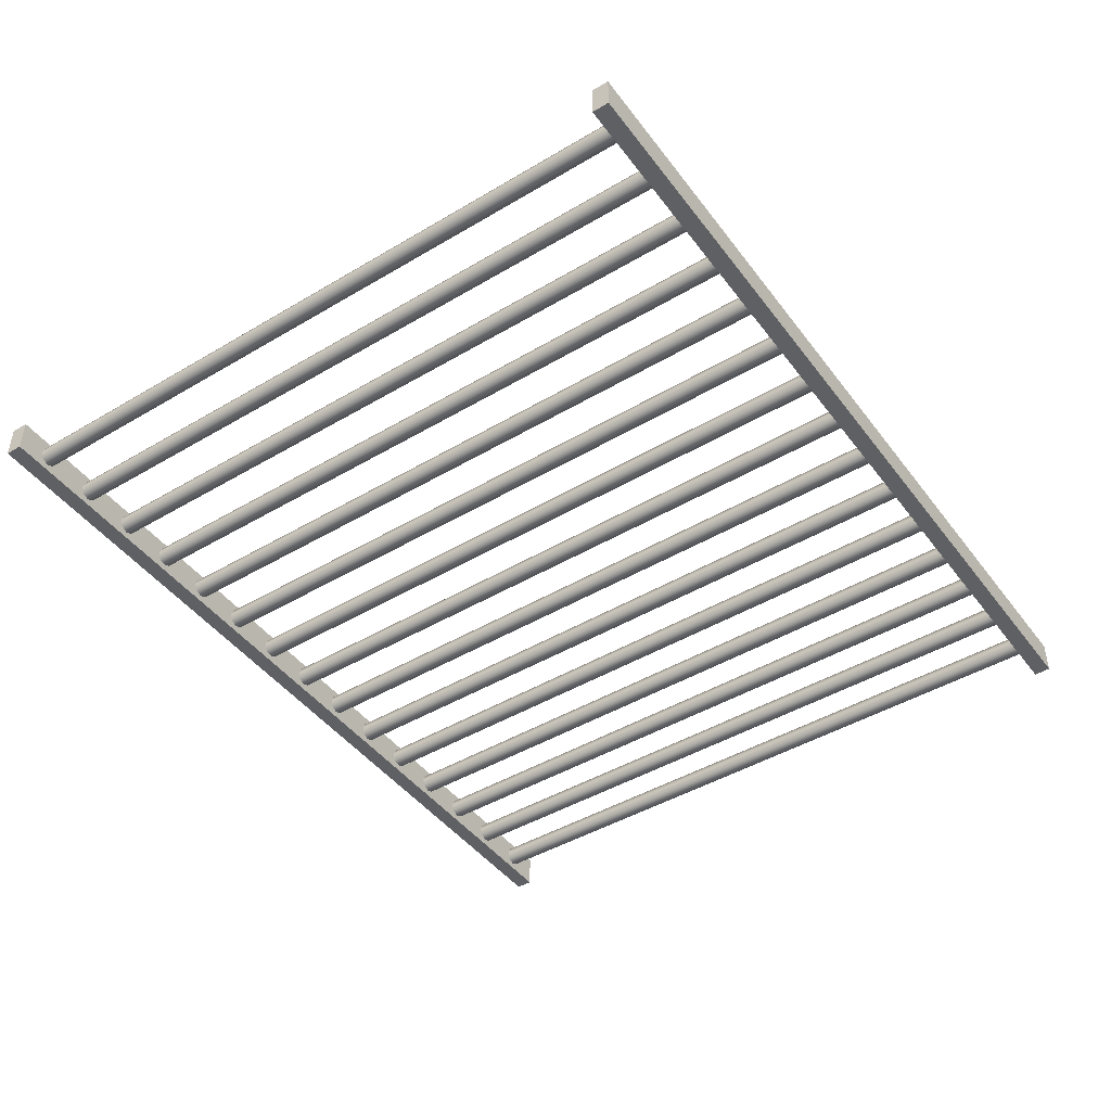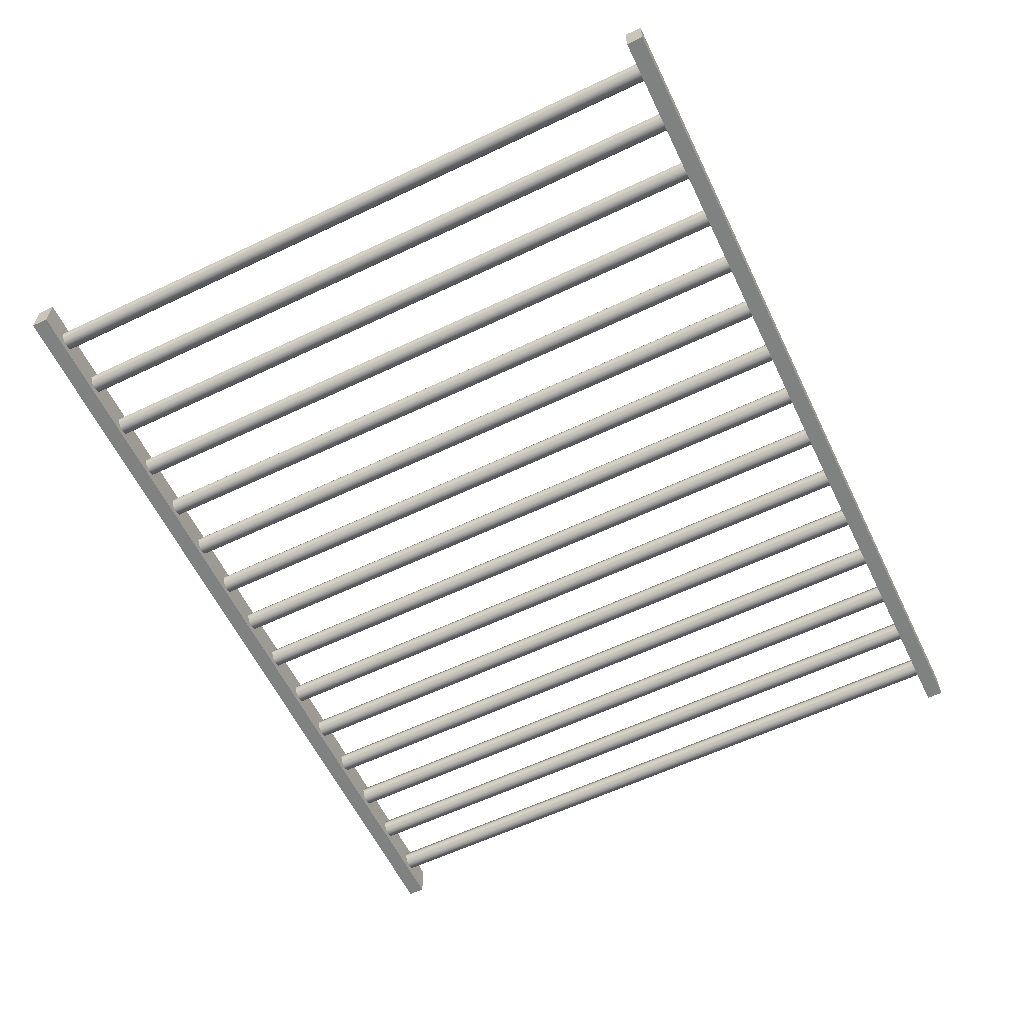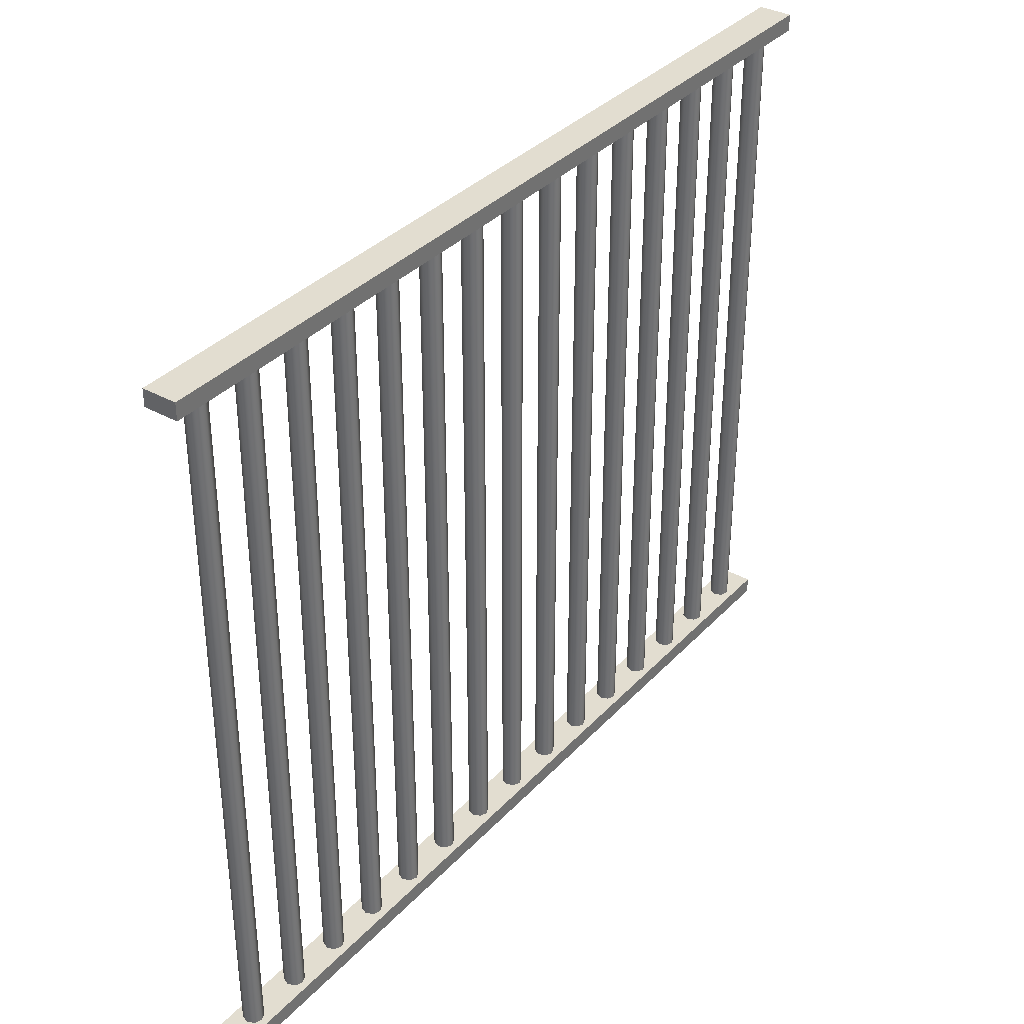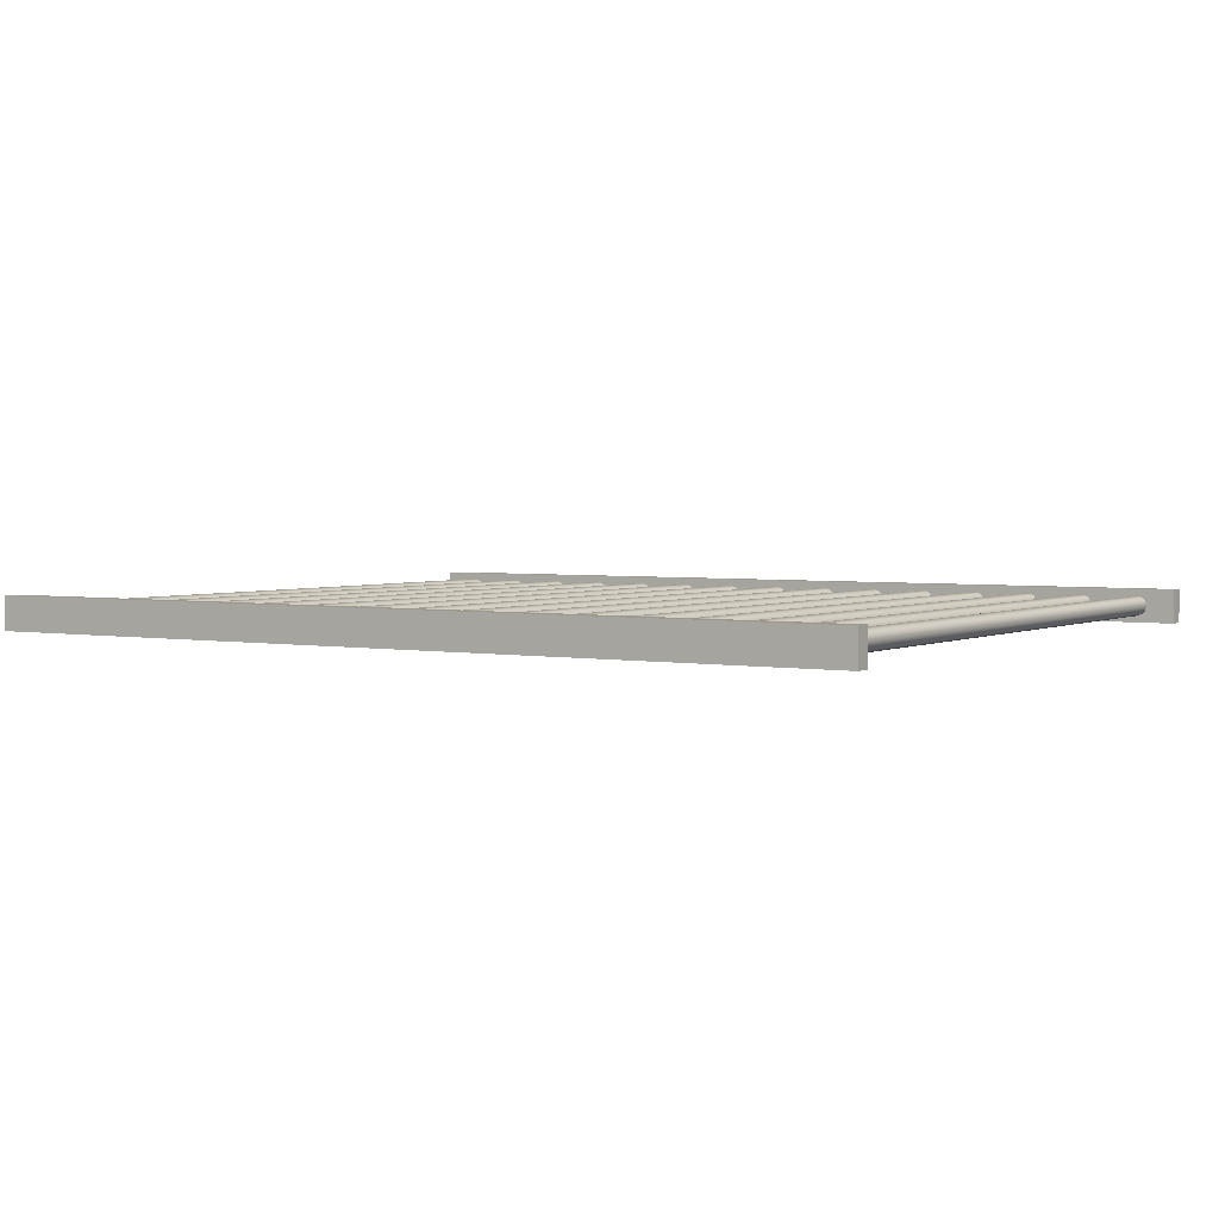
<metadata>
{"format":"obj","ext":"obj","renderer":"f3d","projection":"perspective","resolution":1024,"background":"white","views":[{"elev":-44.9,"azim":124.5,"up":"+Z"},{"elev":-60.3,"azim":115.9,"up":"+Z"},{"elev":35.4,"azim":-53.6,"up":"+Y"},{"elev":3.0,"azim":-147.6,"up":"+Z"}]}
</metadata>
<code>
o Cube.2664_Cube.058
v 0.7693 -0.1372 -2.957
v 0.7693 -0.1357 -2.957
v 0.7693 -0.1372 -2.959
v 0.7693 -0.1357 -2.959
v 0.8486 -0.1372 -2.957
v 0.8486 -0.1357 -2.957
v 0.8486 -0.1372 -2.959
v 0.8486 -0.1357 -2.959
f 2 3 1
f 4 7 3
f 8 5 7
f 6 1 5
f 7 1 3
f 4 6 8
f 2 4 3
f 4 8 7
f 8 6 5
f 6 2 1
f 7 5 1
f 4 2 6
o Cube.851_Cube.058
v 0.7693 -0.2002 -2.957
v 0.7693 -0.1987 -2.957
v 0.7693 -0.2002 -2.959
v 0.7693 -0.1987 -2.959
v 0.8486 -0.2002 -2.957
v 0.8486 -0.1987 -2.957
v 0.8486 -0.2002 -2.959
v 0.8486 -0.1987 -2.959
f 10 11 9
f 12 15 11
f 16 13 15
f 14 9 13
f 15 9 11
f 12 14 16
f 10 12 11
f 12 16 15
f 16 14 13
f 14 10 9
f 15 13 9
f 12 10 14
o Cylinder
v 0.8453 -0.1987 -2.959
v 0.8453 -0.1372 -2.959
v 0.8459 -0.1987 -2.959
v 0.8459 -0.1372 -2.959
v 0.8462 -0.1987 -2.958
v 0.8462 -0.1372 -2.958
v 0.8459 -0.1987 -2.957
v 0.8459 -0.1372 -2.957
v 0.8453 -0.1987 -2.957
v 0.8453 -0.1372 -2.957
v 0.8447 -0.1987 -2.957
v 0.8447 -0.1372 -2.957
v 0.8445 -0.1987 -2.958
v 0.8445 -0.1372 -2.958
v 0.8447 -0.1987 -2.959
v 0.8447 -0.1372 -2.959
v 0.8401 -0.1987 -2.959
v 0.8401 -0.1372 -2.959
v 0.8407 -0.1987 -2.959
v 0.8407 -0.1372 -2.959
v 0.841 -0.1987 -2.958
v 0.841 -0.1372 -2.958
v 0.8407 -0.1987 -2.957
v 0.8407 -0.1372 -2.957
v 0.8401 -0.1987 -2.957
v 0.8401 -0.1372 -2.957
v 0.8395 -0.1987 -2.957
v 0.8395 -0.1372 -2.957
v 0.8393 -0.1987 -2.958
v 0.8393 -0.1372 -2.958
v 0.8395 -0.1987 -2.959
v 0.8395 -0.1372 -2.959
v 0.8349 -0.1987 -2.959
v 0.8349 -0.1372 -2.959
v 0.8355 -0.1987 -2.959
v 0.8355 -0.1372 -2.959
v 0.8358 -0.1987 -2.958
v 0.8358 -0.1372 -2.958
v 0.8355 -0.1987 -2.957
v 0.8355 -0.1372 -2.957
v 0.8349 -0.1987 -2.957
v 0.8349 -0.1372 -2.957
v 0.8343 -0.1987 -2.957
v 0.8343 -0.1372 -2.957
v 0.8341 -0.1987 -2.958
v 0.8341 -0.1372 -2.958
v 0.8343 -0.1987 -2.959
v 0.8343 -0.1372 -2.959
v 0.8297 -0.1987 -2.959
v 0.8297 -0.1372 -2.959
v 0.8303 -0.1987 -2.959
v 0.8303 -0.1372 -2.959
v 0.8306 -0.1987 -2.958
v 0.8306 -0.1372 -2.958
v 0.8303 -0.1987 -2.957
v 0.8303 -0.1372 -2.957
v 0.8297 -0.1987 -2.957
v 0.8297 -0.1372 -2.957
v 0.8291 -0.1987 -2.957
v 0.8291 -0.1372 -2.957
v 0.8289 -0.1987 -2.958
v 0.8289 -0.1372 -2.958
v 0.8291 -0.1987 -2.959
v 0.8291 -0.1372 -2.959
v 0.8245 -0.1987 -2.959
v 0.8245 -0.1372 -2.959
v 0.8251 -0.1987 -2.959
v 0.8251 -0.1372 -2.959
v 0.8254 -0.1987 -2.958
v 0.8254 -0.1372 -2.958
v 0.8251 -0.1987 -2.957
v 0.8251 -0.1372 -2.957
v 0.8245 -0.1987 -2.957
v 0.8245 -0.1372 -2.957
v 0.8239 -0.1987 -2.957
v 0.8239 -0.1372 -2.957
v 0.8237 -0.1987 -2.958
v 0.8237 -0.1372 -2.958
v 0.8239 -0.1987 -2.959
v 0.8239 -0.1372 -2.959
v 0.8193 -0.1987 -2.959
v 0.8193 -0.1372 -2.959
v 0.8199 -0.1987 -2.959
v 0.8199 -0.1372 -2.959
v 0.8202 -0.1987 -2.958
v 0.8202 -0.1372 -2.958
v 0.8199 -0.1987 -2.957
v 0.8199 -0.1372 -2.957
v 0.8193 -0.1987 -2.957
v 0.8193 -0.1372 -2.957
v 0.8187 -0.1987 -2.957
v 0.8187 -0.1372 -2.957
v 0.8185 -0.1987 -2.958
v 0.8185 -0.1372 -2.958
v 0.8187 -0.1987 -2.959
v 0.8187 -0.1372 -2.959
v 0.8141 -0.1987 -2.959
v 0.8141 -0.1372 -2.959
v 0.8148 -0.1987 -2.959
v 0.8148 -0.1372 -2.959
v 0.815 -0.1987 -2.958
v 0.815 -0.1372 -2.958
v 0.8148 -0.1987 -2.957
v 0.8148 -0.1372 -2.957
v 0.8141 -0.1987 -2.957
v 0.8141 -0.1372 -2.957
v 0.8135 -0.1987 -2.957
v 0.8135 -0.1372 -2.957
v 0.8133 -0.1987 -2.958
v 0.8133 -0.1372 -2.958
v 0.8135 -0.1987 -2.959
v 0.8135 -0.1372 -2.959
v 0.8089 -0.1987 -2.959
v 0.8089 -0.1372 -2.959
v 0.8096 -0.1987 -2.959
v 0.8096 -0.1372 -2.959
v 0.8098 -0.1987 -2.958
v 0.8098 -0.1372 -2.958
v 0.8096 -0.1987 -2.957
v 0.8096 -0.1372 -2.957
v 0.8089 -0.1987 -2.957
v 0.8089 -0.1372 -2.957
v 0.8083 -0.1987 -2.957
v 0.8083 -0.1372 -2.957
v 0.8081 -0.1987 -2.958
v 0.8081 -0.1372 -2.958
v 0.8083 -0.1987 -2.959
v 0.8083 -0.1372 -2.959
v 0.8037 -0.1987 -2.959
v 0.8037 -0.1372 -2.959
v 0.8044 -0.1987 -2.959
v 0.8044 -0.1372 -2.959
v 0.8046 -0.1987 -2.958
v 0.8046 -0.1372 -2.958
v 0.8044 -0.1987 -2.957
v 0.8044 -0.1372 -2.957
v 0.8037 -0.1987 -2.957
v 0.8037 -0.1372 -2.957
v 0.8031 -0.1987 -2.957
v 0.8031 -0.1372 -2.957
v 0.8029 -0.1987 -2.958
v 0.8029 -0.1372 -2.958
v 0.8031 -0.1987 -2.959
v 0.8031 -0.1372 -2.959
v 0.7986 -0.1987 -2.959
v 0.7986 -0.1372 -2.959
v 0.7992 -0.1987 -2.959
v 0.7992 -0.1372 -2.959
v 0.7994 -0.1987 -2.958
v 0.7994 -0.1372 -2.958
v 0.7992 -0.1987 -2.957
v 0.7992 -0.1372 -2.957
v 0.7986 -0.1987 -2.957
v 0.7986 -0.1372 -2.957
v 0.7979 -0.1987 -2.957
v 0.7979 -0.1372 -2.957
v 0.7977 -0.1987 -2.958
v 0.7977 -0.1372 -2.958
v 0.7979 -0.1987 -2.959
v 0.7979 -0.1372 -2.959
v 0.7934 -0.1987 -2.959
v 0.7934 -0.1372 -2.959
v 0.794 -0.1987 -2.959
v 0.794 -0.1372 -2.959
v 0.7942 -0.1987 -2.958
v 0.7942 -0.1372 -2.958
v 0.794 -0.1987 -2.957
v 0.794 -0.1372 -2.957
v 0.7934 -0.1987 -2.957
v 0.7934 -0.1372 -2.957
v 0.7927 -0.1987 -2.957
v 0.7927 -0.1372 -2.957
v 0.7925 -0.1987 -2.958
v 0.7925 -0.1372 -2.958
v 0.7927 -0.1987 -2.959
v 0.7927 -0.1372 -2.959
v 0.7882 -0.1987 -2.959
v 0.7882 -0.1372 -2.959
v 0.7888 -0.1987 -2.959
v 0.7888 -0.1372 -2.959
v 0.789 -0.1987 -2.958
v 0.789 -0.1372 -2.958
v 0.7888 -0.1987 -2.957
v 0.7888 -0.1372 -2.957
v 0.7882 -0.1987 -2.957
v 0.7882 -0.1372 -2.957
v 0.7875 -0.1987 -2.957
v 0.7875 -0.1372 -2.957
v 0.7873 -0.1987 -2.958
v 0.7873 -0.1372 -2.958
v 0.7875 -0.1987 -2.959
v 0.7875 -0.1372 -2.959
v 0.783 -0.1987 -2.959
v 0.783 -0.1372 -2.959
v 0.7836 -0.1987 -2.959
v 0.7836 -0.1372 -2.959
v 0.7838 -0.1987 -2.958
v 0.7838 -0.1372 -2.958
v 0.7836 -0.1987 -2.957
v 0.7836 -0.1372 -2.957
v 0.783 -0.1987 -2.957
v 0.783 -0.1372 -2.957
v 0.7824 -0.1987 -2.957
v 0.7824 -0.1372 -2.957
v 0.7821 -0.1987 -2.958
v 0.7821 -0.1372 -2.958
v 0.7824 -0.1987 -2.959
v 0.7824 -0.1372 -2.959
v 0.7778 -0.1987 -2.959
v 0.7778 -0.1372 -2.959
v 0.7784 -0.1987 -2.959
v 0.7784 -0.1372 -2.959
v 0.7786 -0.1987 -2.958
v 0.7786 -0.1372 -2.958
v 0.7784 -0.1987 -2.957
v 0.7784 -0.1372 -2.957
v 0.7778 -0.1987 -2.957
v 0.7778 -0.1372 -2.957
v 0.7772 -0.1987 -2.957
v 0.7772 -0.1372 -2.957
v 0.7769 -0.1987 -2.958
v 0.7769 -0.1372 -2.958
v 0.7772 -0.1987 -2.959
v 0.7772 -0.1372 -2.959
v 0.7726 -0.1987 -2.959
v 0.7726 -0.1372 -2.959
v 0.7732 -0.1987 -2.959
v 0.7732 -0.1372 -2.959
v 0.7734 -0.1987 -2.958
v 0.7734 -0.1372 -2.958
v 0.7732 -0.1987 -2.957
v 0.7732 -0.1372 -2.957
v 0.7726 -0.1987 -2.957
v 0.7726 -0.1372 -2.957
v 0.772 -0.1987 -2.957
v 0.772 -0.1372 -2.957
v 0.7717 -0.1987 -2.958
v 0.7717 -0.1372 -2.958
v 0.772 -0.1987 -2.959
v 0.772 -0.1372 -2.959
f 18 19 17
f 20 21 19
f 22 23 21
f 24 25 23
f 26 27 25
f 28 29 27
f 18 30 26
f 30 31 29
f 32 17 31
f 23 27 31
f 34 35 33
f 36 37 35
f 38 39 37
f 40 41 39
f 42 43 41
f 44 45 43
f 34 46 42
f 46 47 45
f 48 33 47
f 39 43 47
f 50 51 49
f 52 53 51
f 54 55 53
f 56 57 55
f 58 59 57
f 60 61 59
f 50 62 58
f 62 63 61
f 64 49 63
f 55 59 63
f 66 67 65
f 68 69 67
f 70 71 69
f 72 73 71
f 74 75 73
f 76 77 75
f 70 66 78
f 78 79 77
f 80 65 79
f 71 75 79
f 82 83 81
f 84 85 83
f 86 87 85
f 88 89 87
f 90 91 89
f 92 93 91
f 88 86 94
f 94 95 93
f 96 81 95
f 87 91 95
f 98 99 97
f 100 101 99
f 102 103 101
f 104 105 103
f 106 107 105
f 108 109 107
f 102 98 110
f 110 111 109
f 112 97 111
f 103 107 111
f 114 115 113
f 116 117 115
f 118 119 117
f 120 121 119
f 122 123 121
f 124 125 123
f 122 120 118
f 126 127 125
f 128 113 127
f 115 119 123
f 130 131 129
f 132 133 131
f 134 135 133
f 136 137 135
f 138 139 137
f 140 141 139
f 136 134 142
f 142 143 141
f 144 129 143
f 141 143 135
f 146 147 145
f 148 149 147
f 150 151 149
f 152 153 151
f 154 155 153
f 156 157 155
f 152 150 158
f 158 159 157
f 160 145 159
f 157 159 151
f 162 163 161
f 164 165 163
f 166 167 165
f 168 169 167
f 170 171 169
f 172 173 171
f 168 166 174
f 174 175 173
f 176 161 175
f 173 175 167
f 178 179 177
f 180 181 179
f 182 183 181
f 184 185 183
f 186 187 185
f 188 189 187
f 184 182 190
f 190 191 189
f 192 177 191
f 189 191 183
f 194 195 193
f 196 197 195
f 198 199 197
f 200 201 199
f 202 203 201
f 204 205 203
f 200 198 206
f 206 207 205
f 208 193 207
f 205 207 199
f 210 211 209
f 212 213 211
f 214 215 213
f 216 217 215
f 218 219 217
f 220 221 219
f 216 214 222
f 222 223 221
f 224 209 223
f 223 211 215
f 226 227 225
f 228 229 227
f 230 231 229
f 232 233 231
f 234 235 233
f 236 237 235
f 238 234 230
f 238 239 237
f 240 225 239
f 237 239 231
f 242 243 241
f 244 245 243
f 246 247 245
f 248 249 247
f 250 251 249
f 252 253 251
f 248 246 254
f 254 255 253
f 256 241 255
f 255 243 247
f 18 20 19
f 20 22 21
f 22 24 23
f 24 26 25
f 26 28 27
f 28 30 29
f 22 20 18
f 18 32 30
f 30 28 26
f 26 24 22
f 22 18 26
f 30 32 31
f 32 18 17
f 31 17 19
f 19 21 23
f 23 25 27
f 27 29 31
f 31 19 23
f 34 36 35
f 36 38 37
f 38 40 39
f 40 42 41
f 42 44 43
f 44 46 45
f 38 36 34
f 34 48 46
f 46 44 42
f 42 40 38
f 38 34 42
f 46 48 47
f 48 34 33
f 47 33 35
f 35 37 39
f 39 41 43
f 43 45 47
f 47 35 39
f 50 52 51
f 52 54 53
f 54 56 55
f 56 58 57
f 58 60 59
f 60 62 61
f 54 52 50
f 50 64 62
f 62 60 58
f 58 56 54
f 54 50 58
f 62 64 63
f 64 50 49
f 63 49 51
f 51 53 55
f 55 57 59
f 59 61 63
f 63 51 55
f 66 68 67
f 68 70 69
f 70 72 71
f 72 74 73
f 74 76 75
f 76 78 77
f 70 68 66
f 66 80 78
f 78 76 74
f 74 72 78
f 72 70 78
f 78 80 79
f 80 66 65
f 79 65 67
f 67 69 71
f 71 73 75
f 75 77 79
f 79 67 71
f 82 84 83
f 84 86 85
f 86 88 87
f 88 90 89
f 90 92 91
f 92 94 93
f 86 84 82
f 82 96 86
f 96 94 86
f 94 92 90
f 90 88 94
f 94 96 95
f 96 82 81
f 95 81 83
f 83 85 87
f 87 89 91
f 91 93 95
f 95 83 87
f 98 100 99
f 100 102 101
f 102 104 103
f 104 106 105
f 106 108 107
f 108 110 109
f 102 100 98
f 98 112 110
f 110 108 106
f 106 104 110
f 104 102 110
f 110 112 111
f 112 98 97
f 111 97 99
f 99 101 103
f 103 105 107
f 107 109 111
f 111 99 103
f 114 116 115
f 116 118 117
f 118 120 119
f 120 122 121
f 122 124 123
f 124 126 125
f 118 116 114
f 114 128 118
f 128 126 118
f 126 124 118
f 124 122 118
f 126 128 127
f 128 114 113
f 127 113 115
f 115 117 119
f 119 121 123
f 123 125 127
f 127 115 123
f 130 132 131
f 132 134 133
f 134 136 135
f 136 138 137
f 138 140 139
f 140 142 141
f 134 132 142
f 132 130 142
f 130 144 142
f 142 140 138
f 138 136 142
f 142 144 143
f 144 130 129
f 143 129 135
f 129 131 135
f 131 133 135
f 135 137 139
f 139 141 135
f 146 148 147
f 148 150 149
f 150 152 151
f 152 154 153
f 154 156 155
f 156 158 157
f 150 148 158
f 148 146 158
f 146 160 158
f 158 156 154
f 154 152 158
f 158 160 159
f 160 146 145
f 159 145 151
f 145 147 151
f 147 149 151
f 151 153 155
f 155 157 151
f 162 164 163
f 164 166 165
f 166 168 167
f 168 170 169
f 170 172 171
f 172 174 173
f 166 164 174
f 164 162 174
f 162 176 174
f 174 172 170
f 170 168 174
f 174 176 175
f 176 162 161
f 175 161 167
f 161 163 167
f 163 165 167
f 167 169 171
f 171 173 167
f 178 180 179
f 180 182 181
f 182 184 183
f 184 186 185
f 186 188 187
f 188 190 189
f 182 180 190
f 180 178 190
f 178 192 190
f 190 188 186
f 186 184 190
f 190 192 191
f 192 178 177
f 191 177 183
f 177 179 183
f 179 181 183
f 183 185 187
f 187 189 183
f 194 196 195
f 196 198 197
f 198 200 199
f 200 202 201
f 202 204 203
f 204 206 205
f 198 196 206
f 196 194 206
f 194 208 206
f 206 204 202
f 202 200 206
f 206 208 207
f 208 194 193
f 207 193 199
f 193 195 199
f 195 197 199
f 199 201 203
f 203 205 199
f 210 212 211
f 212 214 213
f 214 216 215
f 216 218 217
f 218 220 219
f 220 222 221
f 214 212 222
f 212 210 222
f 210 224 222
f 222 220 218
f 218 216 222
f 222 224 223
f 224 210 209
f 223 209 211
f 211 213 215
f 215 217 219
f 219 221 215
f 221 223 215
f 226 228 227
f 228 230 229
f 230 232 231
f 232 234 233
f 234 236 235
f 236 238 237
f 230 228 226
f 226 240 238
f 238 236 234
f 234 232 230
f 230 226 238
f 238 240 239
f 240 226 225
f 239 225 227
f 227 229 239
f 229 231 239
f 231 233 235
f 235 237 231
f 242 244 243
f 244 246 245
f 246 248 247
f 248 250 249
f 250 252 251
f 252 254 253
f 246 244 254
f 244 242 254
f 242 256 254
f 254 252 250
f 250 248 254
f 254 256 255
f 256 242 241
f 255 241 243
f 243 245 247
f 247 249 251
f 251 253 247
f 253 255 247

</code>
